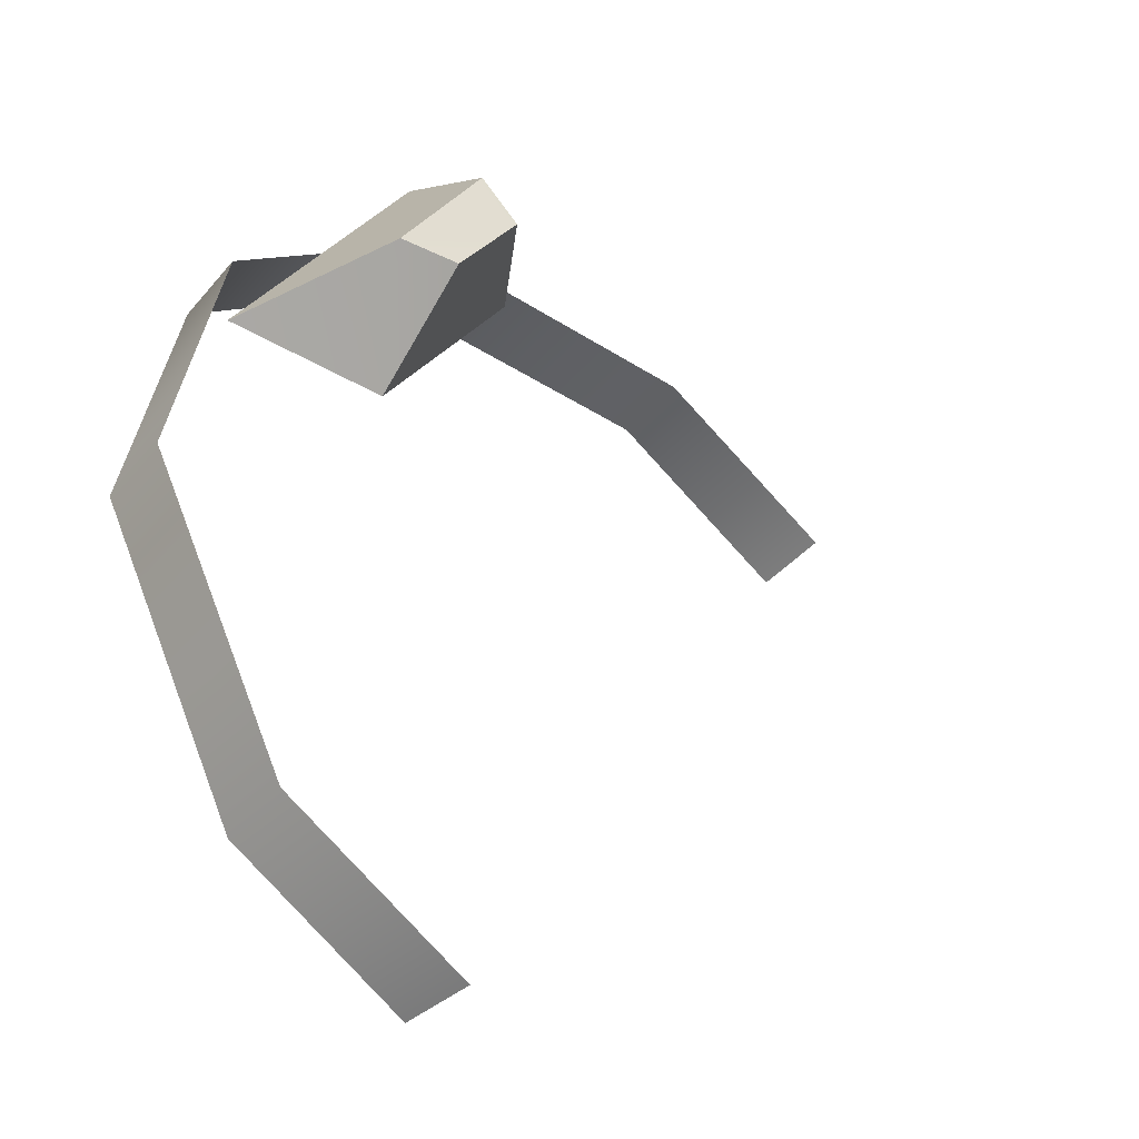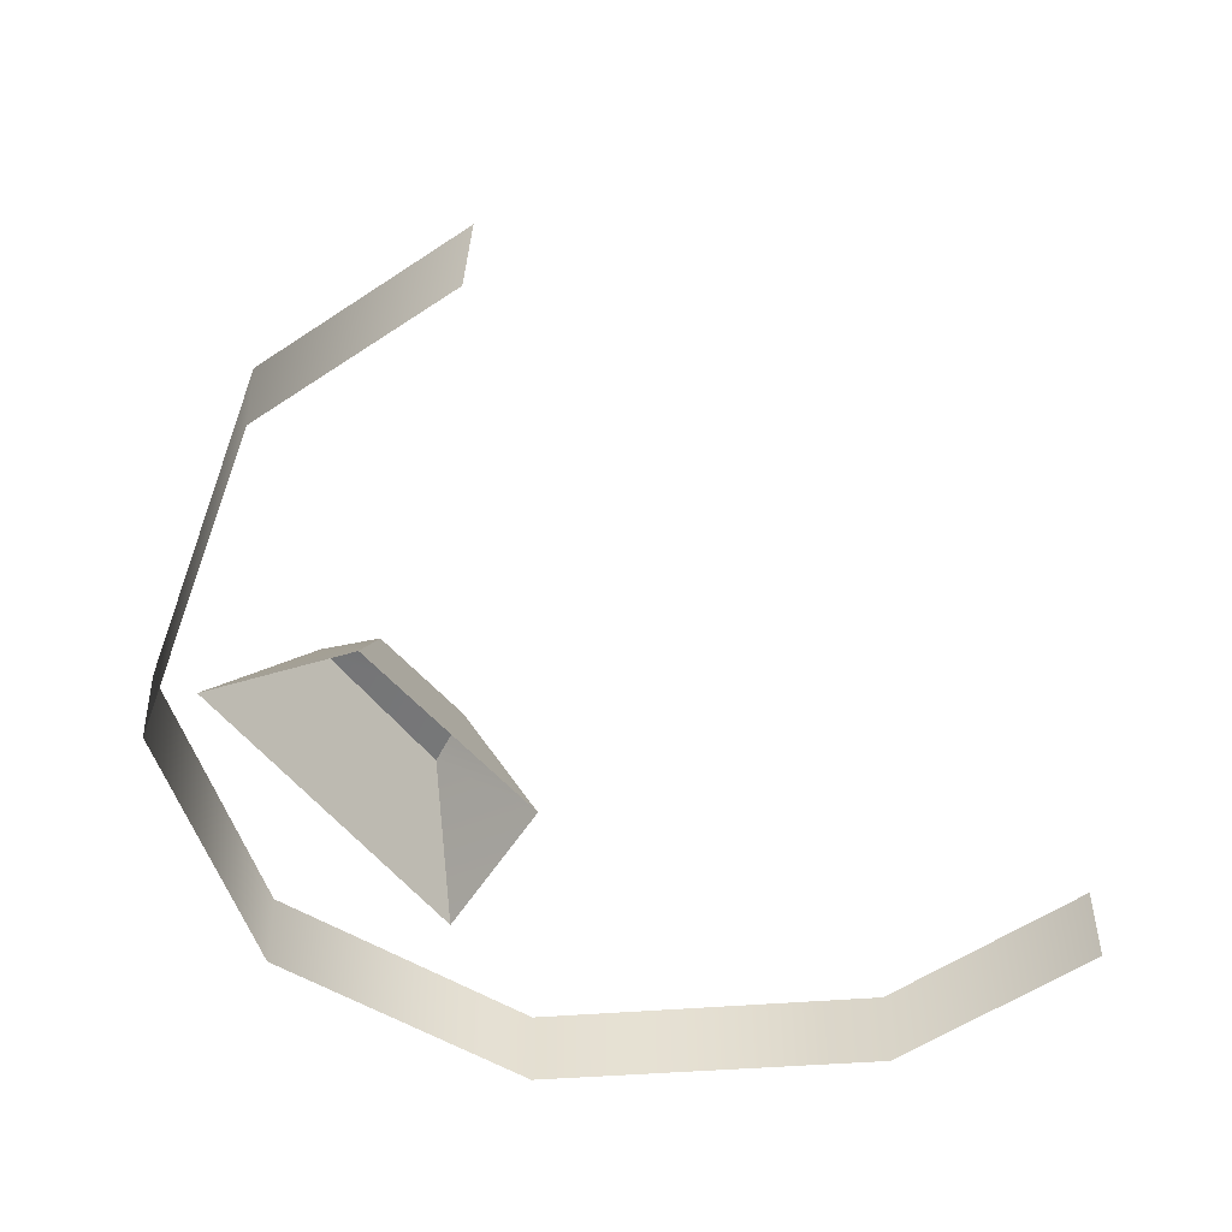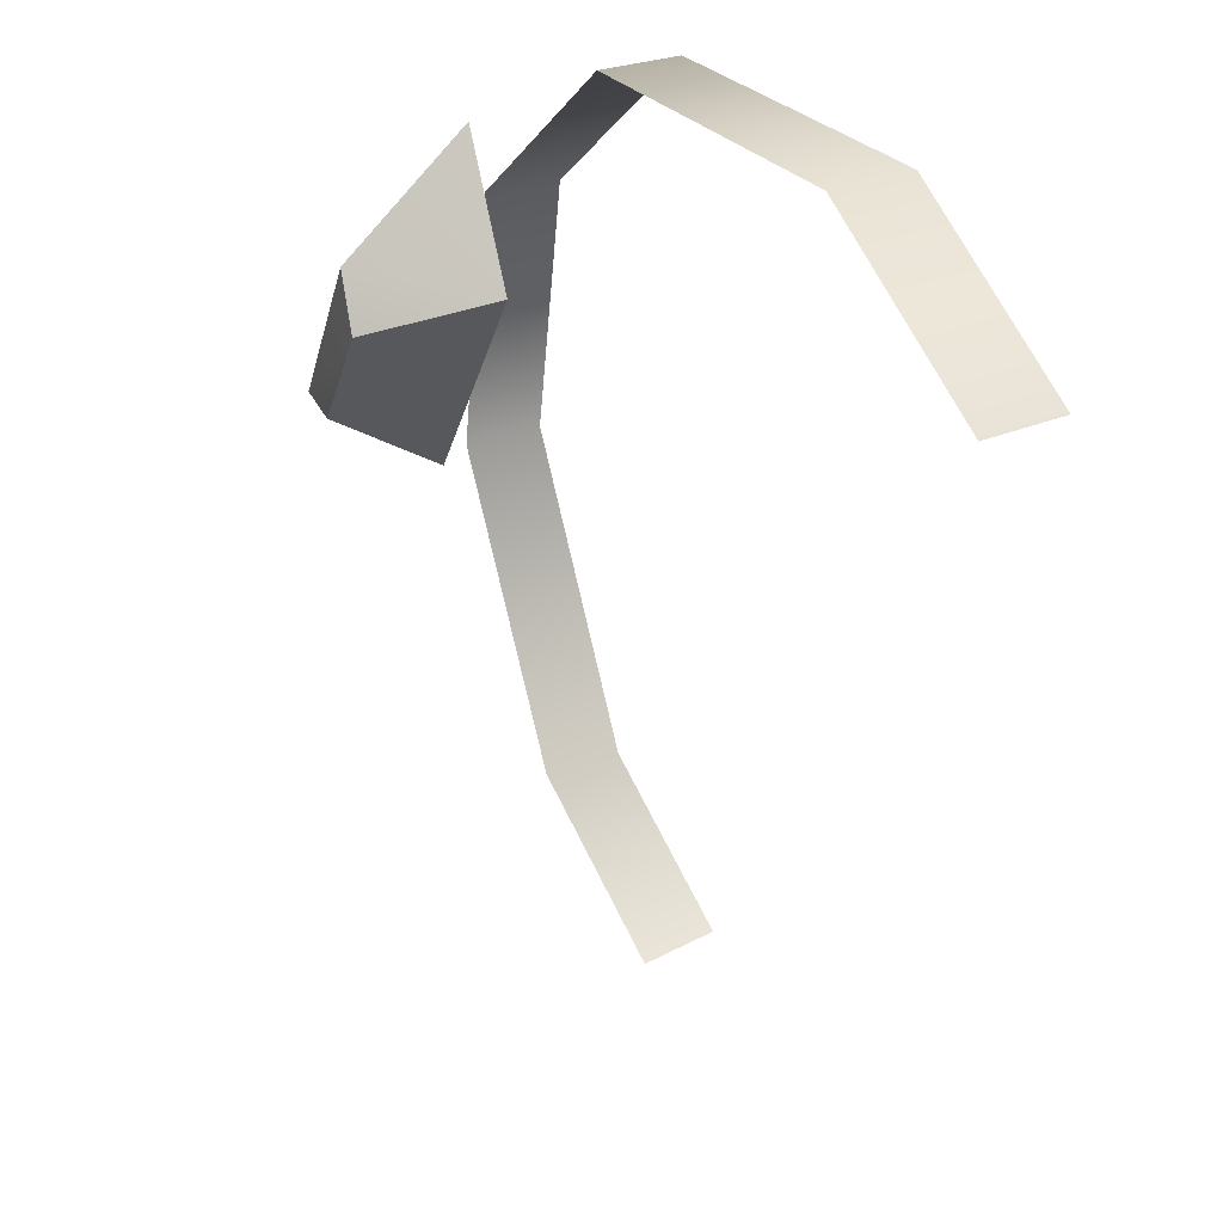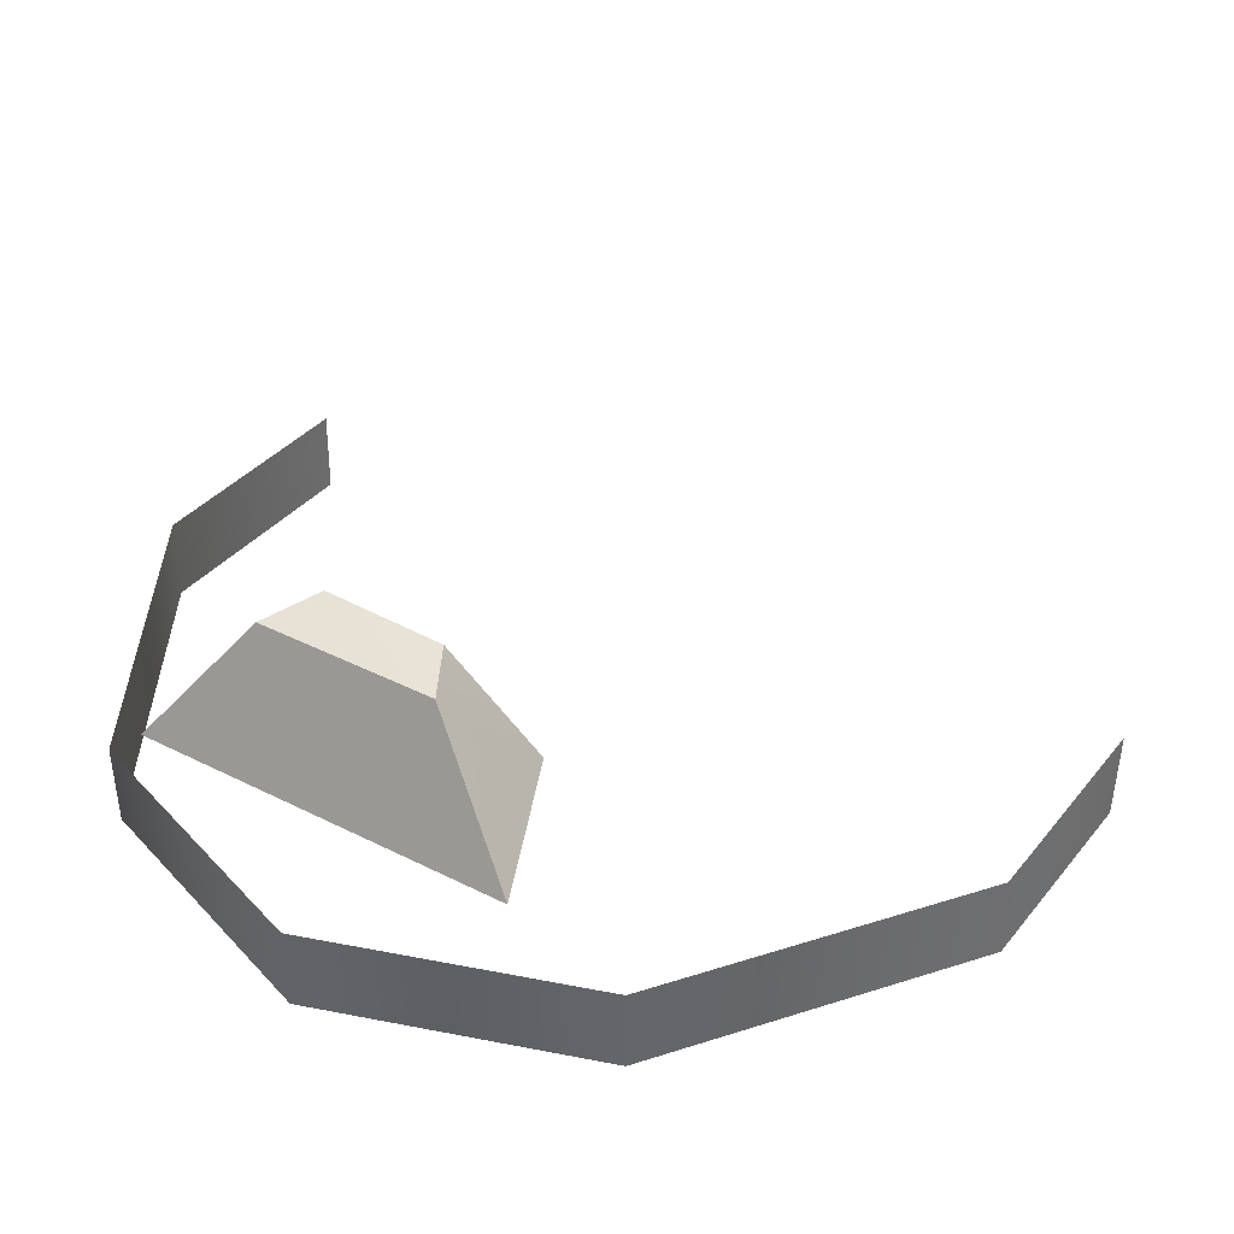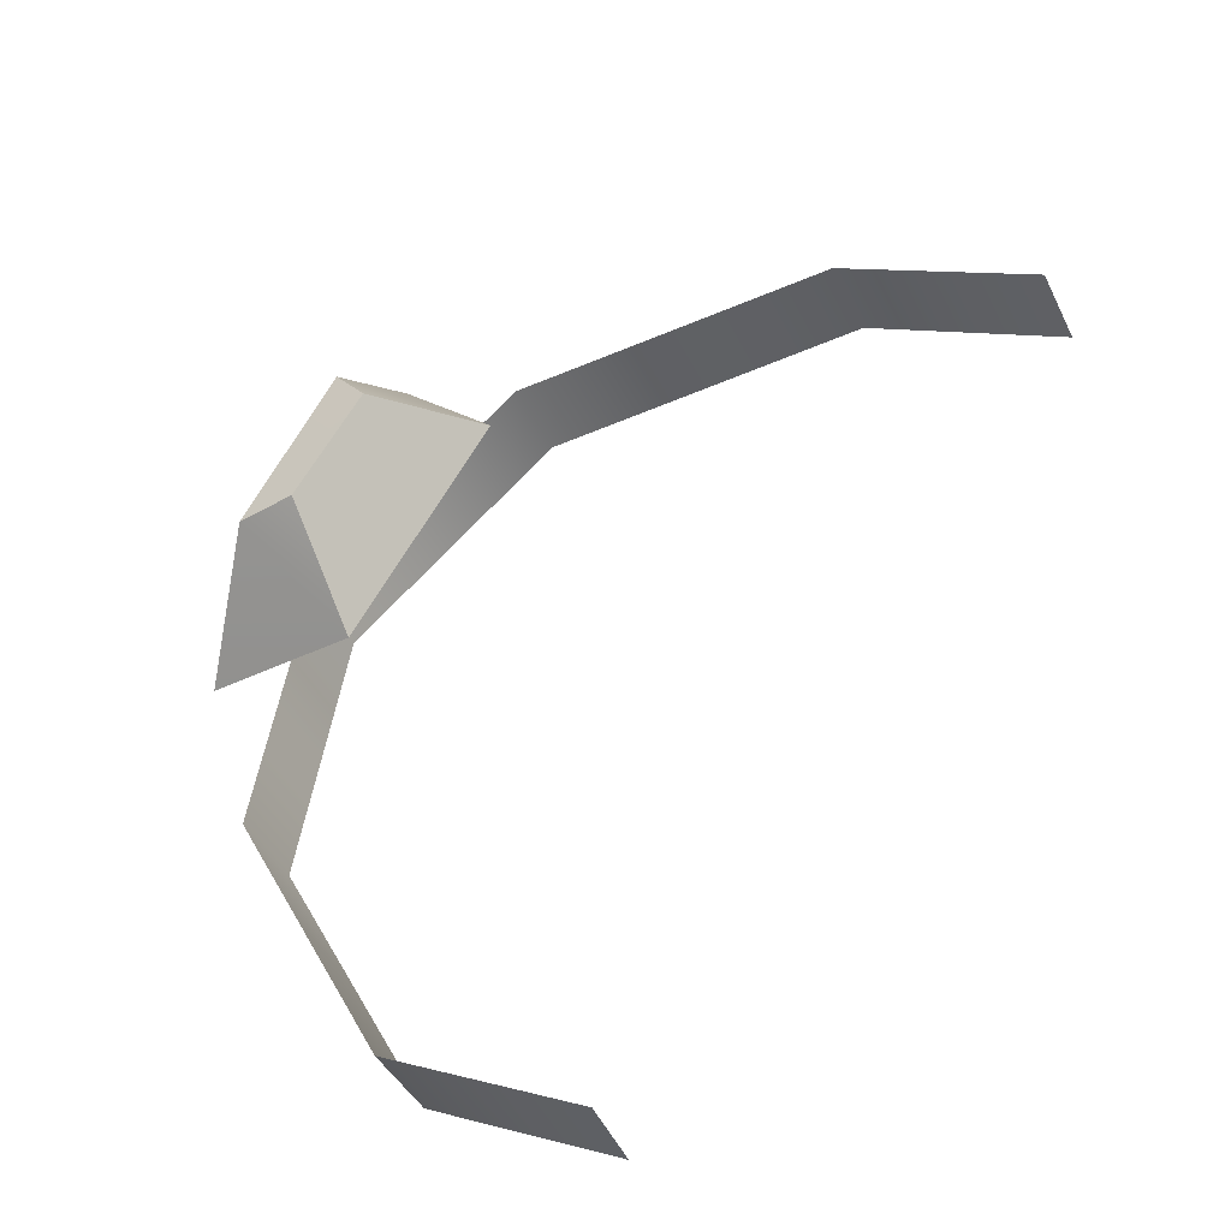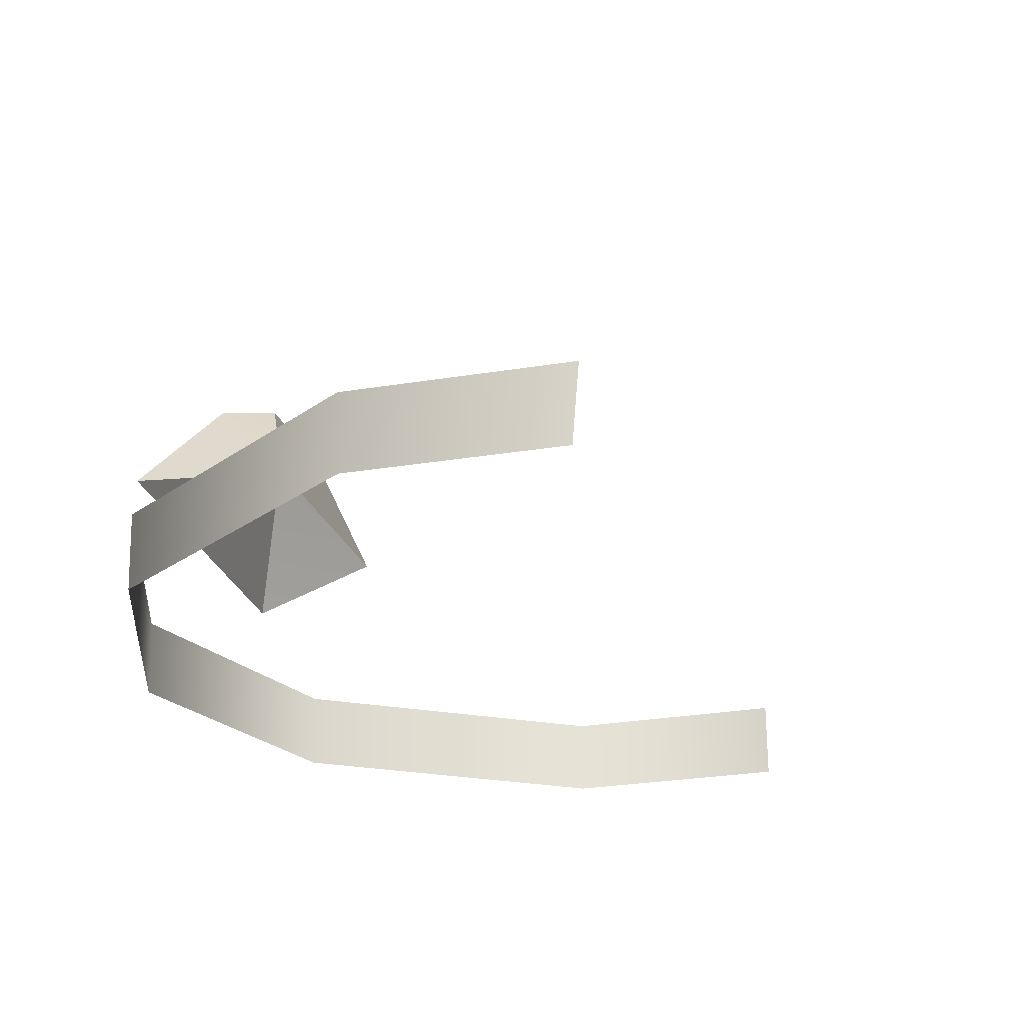
<metadata>
{"format":"obj","ext":"obj","renderer":"f3d","projection":"perspective","resolution":1024,"background":"white","views":[{"elev":-44.0,"azim":141.2,"up":"+Z"},{"elev":-51.2,"azim":-172.4,"up":"+Y"},{"elev":31.6,"azim":-120.1,"up":"+Z"},{"elev":36.9,"azim":94.8,"up":"+Y"},{"elev":-44.7,"azim":-155.5,"up":"+Z"},{"elev":-25.4,"azim":166.2,"up":"+Y"}]}
</metadata>
<code>
g HoverShassis_09
v 0.8909 -0.09725 -0.09596
v 1.11 -0.003366 0.02304
v 0.8843 -0.003026 -0.1002
v 1.106 -0.09759 0.02206
v 1.29 -0.003536 0.3718
v 1.233 -0.09779 0.6957
v 1.236 -0.00357 0.6968
v 1.287 -0.09779 0.3719
v 0.5953 -0.002924 0.9377
v 0.3628 -0.09701 0.8042
v 0.3631 -0.002754 0.8039
v 0.5948 -0.09715 0.9373
v 0.9859 -0.09772 0.9156
v 0.9875 -0.003502 0.9176
v 1.077 0.2354 0.7314
v 0.9537 0.1163 0.7185
v 1.036 0.2453 0.6742
v 1.075 0.09136 0.8549
v 1.107 0.1163 0.4636
v 1.176 0.2354 0.5512
v 1.109 0.2453 0.5523
v 1.281 0.09136 0.4779
v 1.281 0.09136 0.4779
v 1.077 0.2354 0.7314
v 1.176 0.2354 0.5512
v 1.075 0.09136 0.8549
v 0.9537 0.1163 0.7185
v 1.109 0.2453 0.5523
v 1.036 0.2453 0.6742
v 1.107 0.1163 0.4636
v 1.176 0.2354 0.5512
v 1.036 0.2453 0.6742
v 1.109 0.2453 0.5523
v 1.077 0.2354 0.7314
g HoverShassis_09_0
f 3 2 1
f 4 1 2
f 7 6 5
f 8 5 6
f 11 10 9
f 12 9 10
f 14 13 7
f 6 7 13
f 5 8 2
f 4 2 8
f 9 12 14
f 13 14 12
f 17 16 15
f 18 15 16
f 21 20 19
f 22 19 20
f 25 24 23
f 26 23 24
f 29 28 27
f 30 27 28
f 33 32 31
f 34 31 32

</code>
